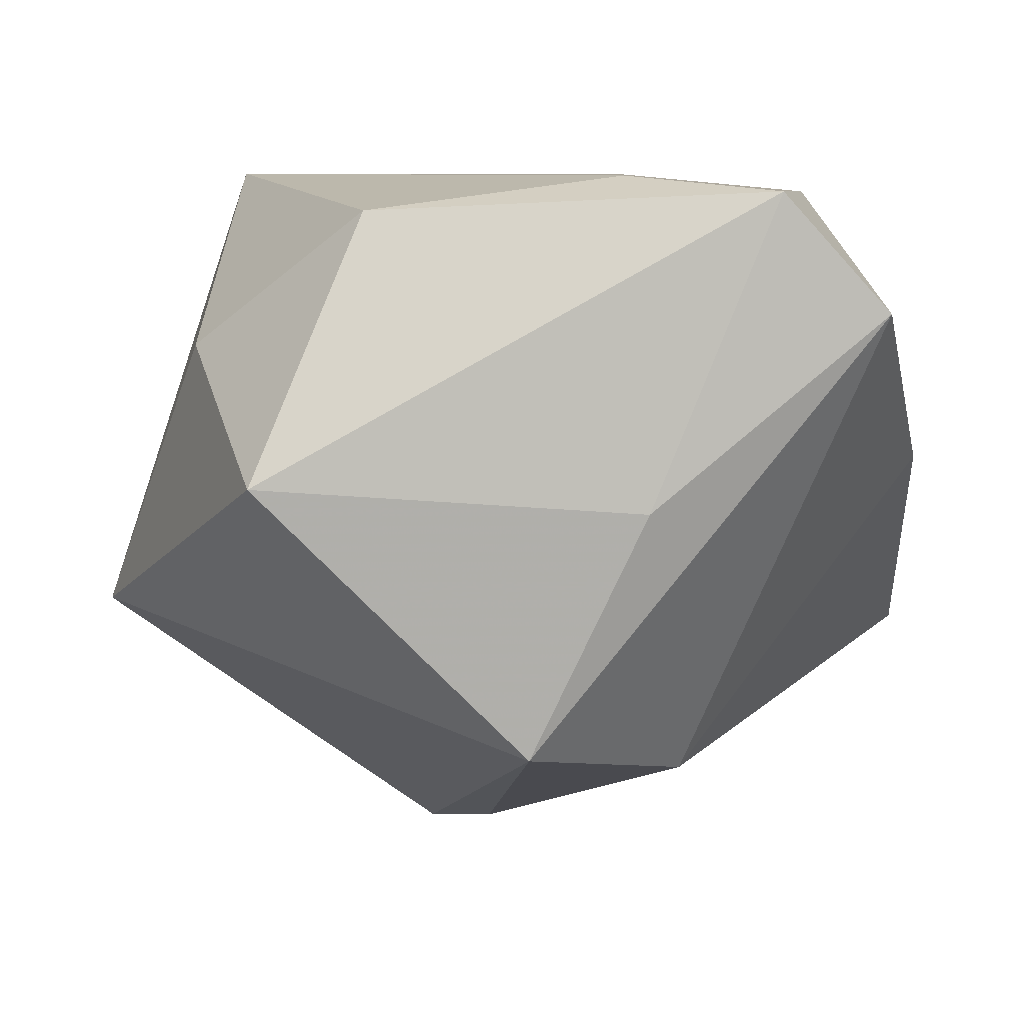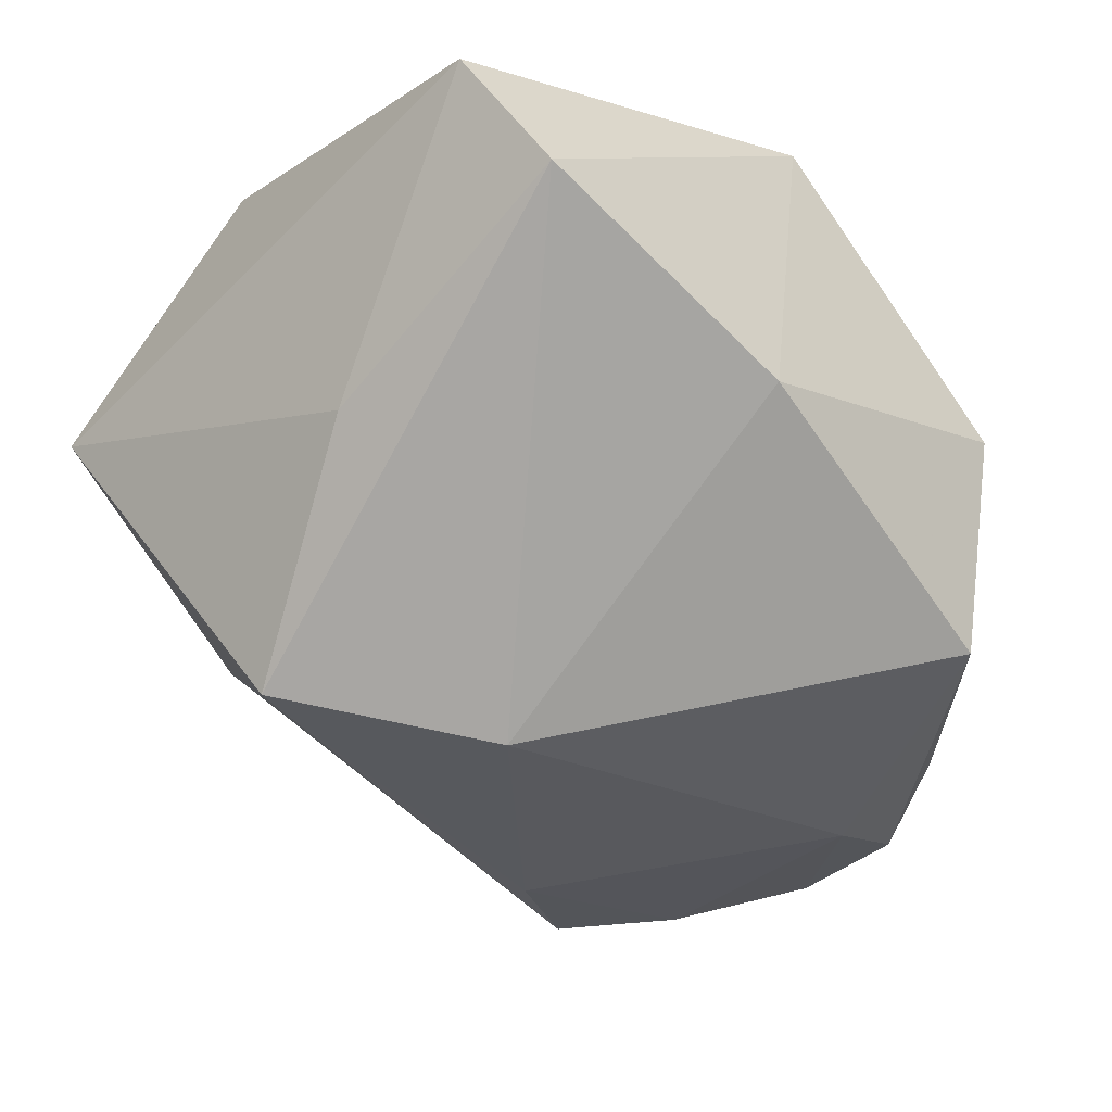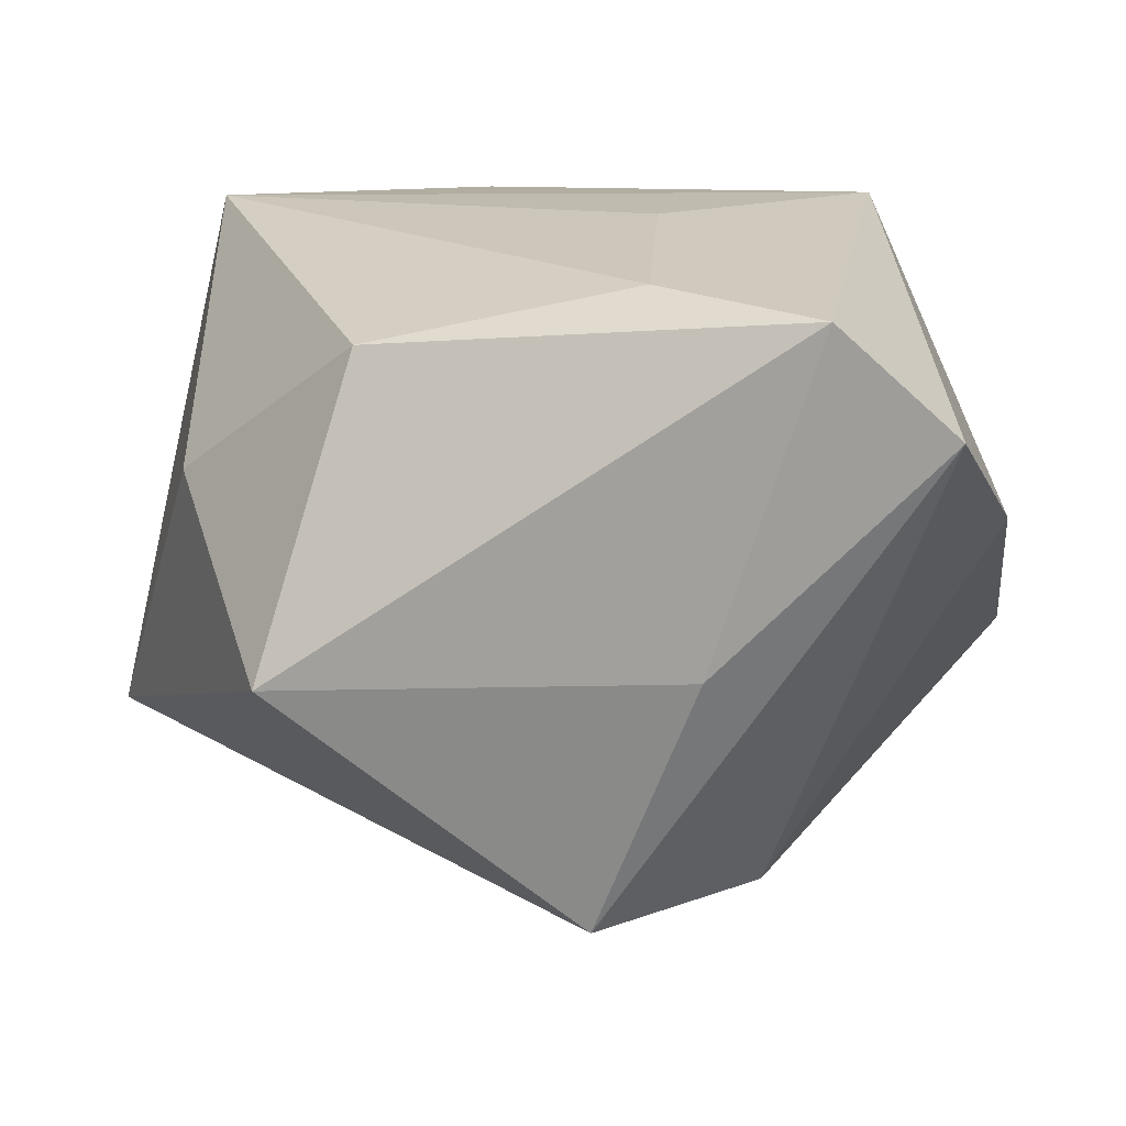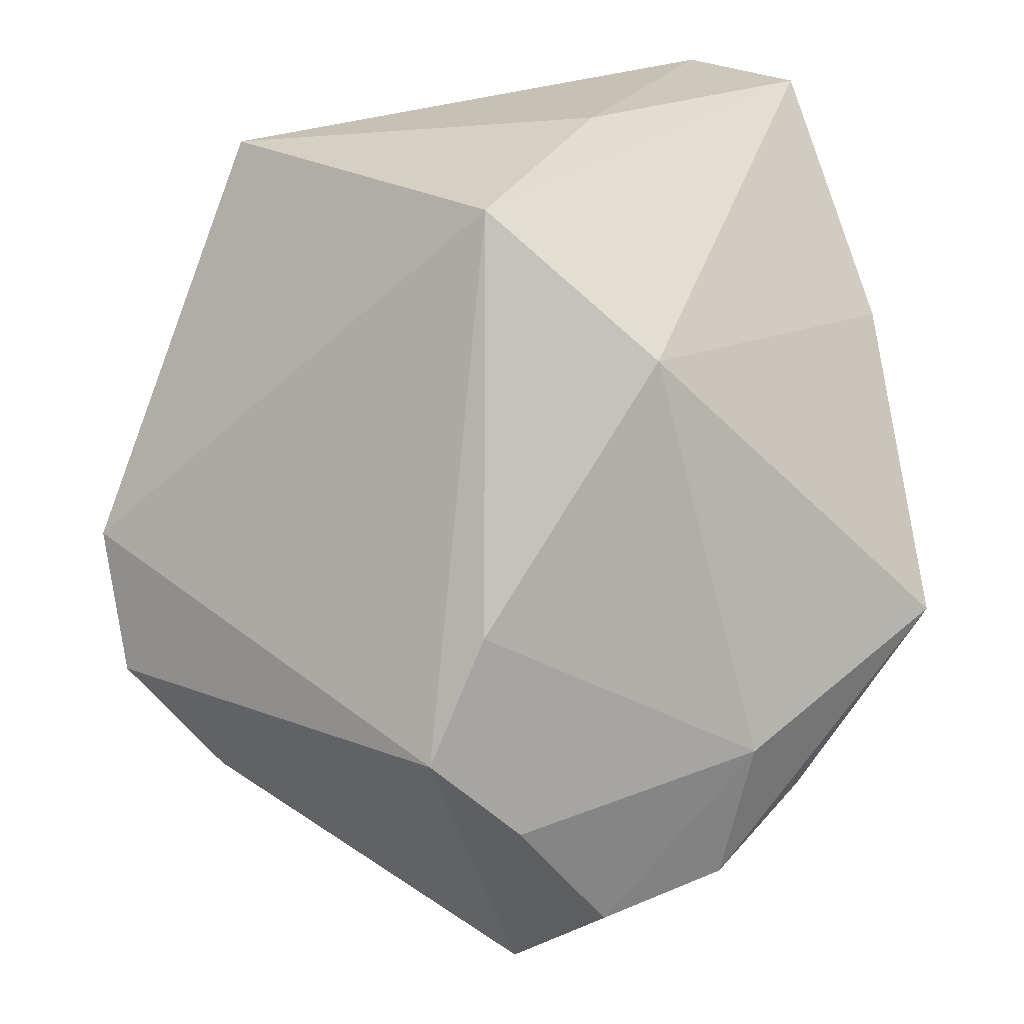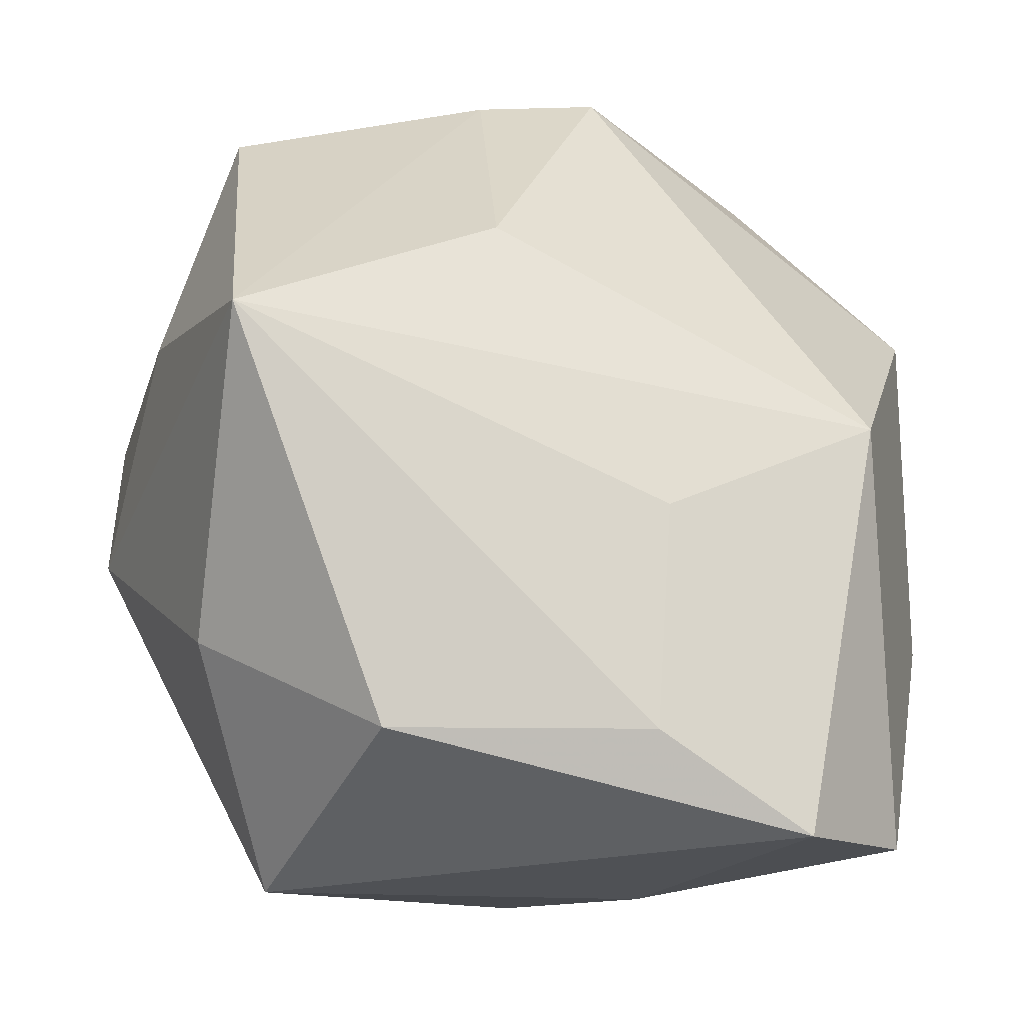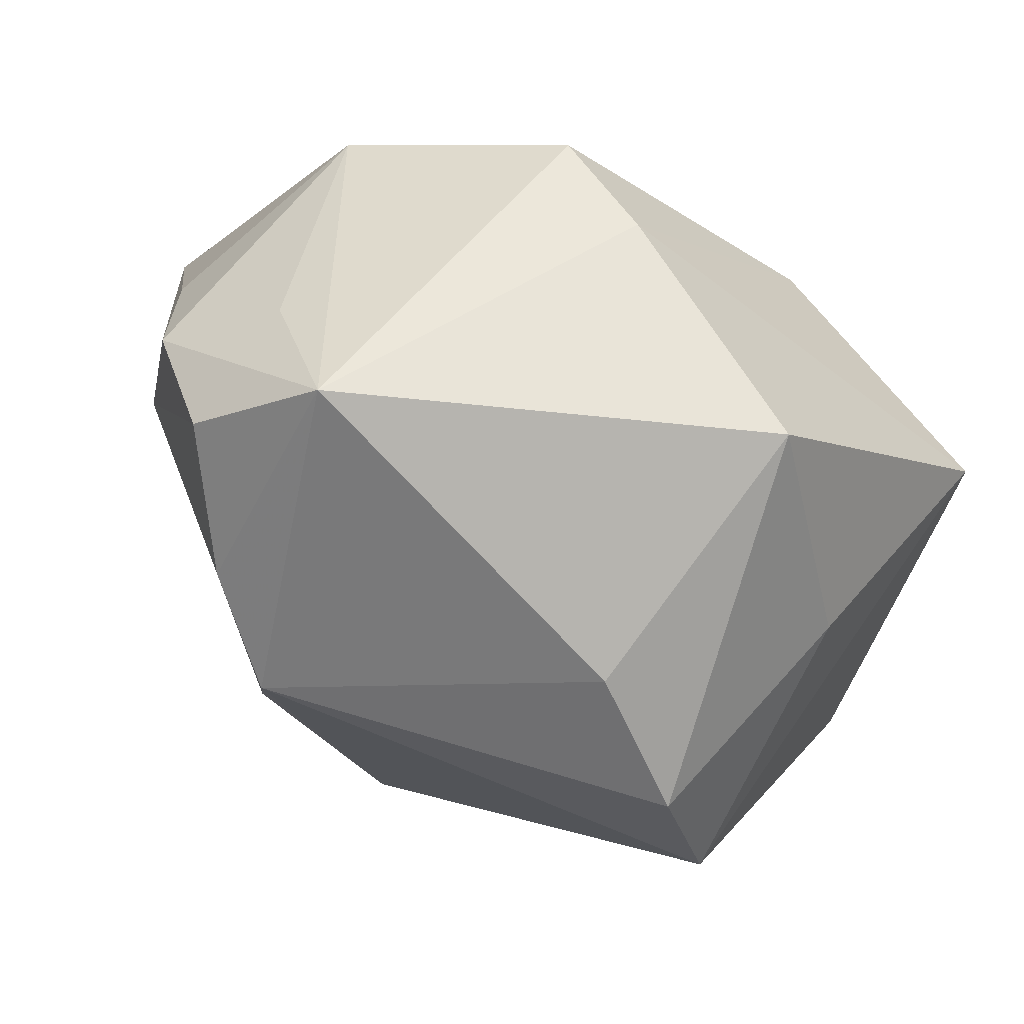
<metadata>
{"format":"obj","ext":"obj","renderer":"f3d","projection":"perspective","resolution":1024,"background":"white","views":[{"elev":8.0,"azim":-1.0,"up":"+Z"},{"elev":-10.6,"azim":41.9,"up":"+Z"},{"elev":-67.4,"azim":4.7,"up":"+Y"},{"elev":-65.9,"azim":5.0,"up":"+Z"},{"elev":-15.5,"azim":-5.0,"up":"+Y"},{"elev":53.4,"azim":-126.2,"up":"+Y"}]}
</metadata>
<code>
v 0.02957 0.01283 0.003481
v 0.008387 -0.03076 0.001446
v -0.03206 0.007204 -0.01209
v 0.004946 0.03164 0.006404
v 0.004393 0.02439 -0.02668
v -0.03281 -0.00337 -0.009023
v -0.02296 0.02803 0.004216
v 0.02522 -0.02874 0.01516
v -0.003074 0.03118 -0.0207
v -0.01163 -0.02184 0.02218
v -0.02859 0.01043 0.005276
v 0.03159 0.007161 -0.01263
v 7.782e-05 -0.02947 -0.0163
v 0.007952 -0.006328 0.02466
v 0.0226 -0.000139 0.02328
v 0.01753 -0.02911 0.02361
v -0.0246 -0.014 0.01206
v 0.0183 0.02704 -0.004097
v -0.003913 0.03128 0.005884
v -0.02545 0.01597 -0.01296
v 0.01678 0.01232 -0.02396
v 0.01354 0.02274 -0.0238
v -0.001242 0.01485 -0.02932
v 0.006965 -0.02211 0.02466
v -0.003892 0.01484 0.02186
v -0.02253 0.007706 0.02466
v -0.007286 0.008085 -0.03009
v 0.01165 -0.01805 -0.01957
v -0.01939 -0.03076 0.00325
v 0.006733 0.02818 -0.01762
v -0.002527 -0.0008596 -0.02776
v 0.02026 0.01861 -0.01847
v 0.02996 -0.01196 0.003268
f 6 26 11
f 15 16 8
f 14 16 15
f 15 26 14
f 10 29 16
f 20 9 27
f 16 14 24
f 24 14 26
f 24 10 16
f 26 10 24
f 17 10 26
f 26 6 17
f 29 10 17
f 17 6 29
f 12 1 33
f 15 8 33
f 33 1 15
f 27 9 23
f 9 5 23
f 5 21 23
f 18 1 12
f 3 6 11
f 27 6 3
f 3 20 27
f 25 26 15
f 25 19 26
f 28 33 8
f 12 33 28
f 28 21 12
f 22 5 9
f 12 21 22
f 22 21 5
f 9 19 4
f 4 18 9
f 4 25 15
f 19 25 4
f 15 1 4
f 1 18 4
f 7 19 9
f 26 19 7
f 9 20 7
f 11 26 7
f 7 3 11
f 20 3 7
f 13 28 8
f 29 6 13
f 13 6 27
f 9 18 30
f 30 22 9
f 18 22 30
f 32 18 12
f 12 22 32
f 32 22 18
f 29 13 2
f 2 13 8
f 16 29 2
f 2 8 16
f 31 13 27
f 28 13 31
f 21 28 31
f 27 23 31
f 31 23 21

</code>
